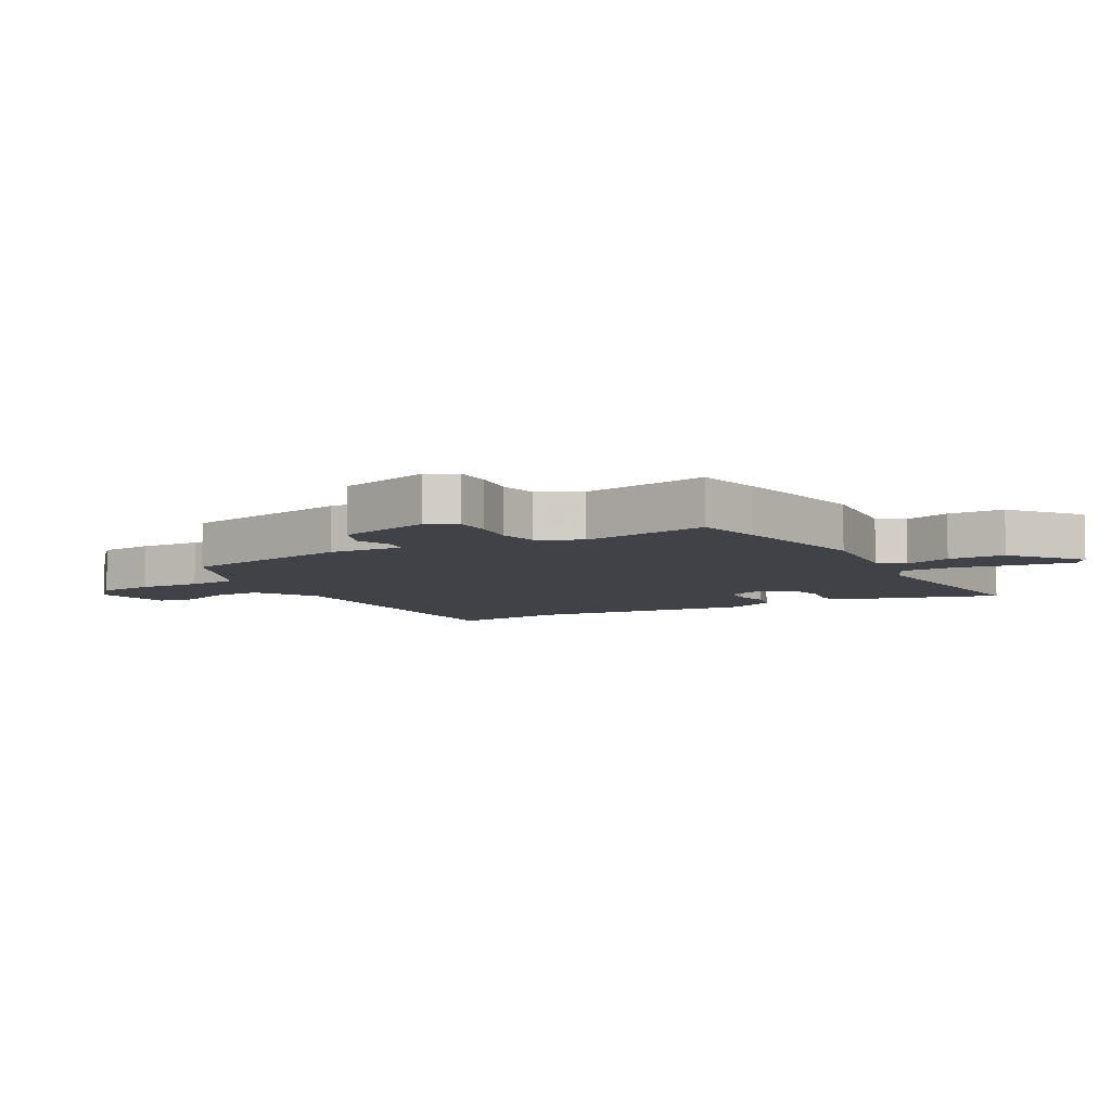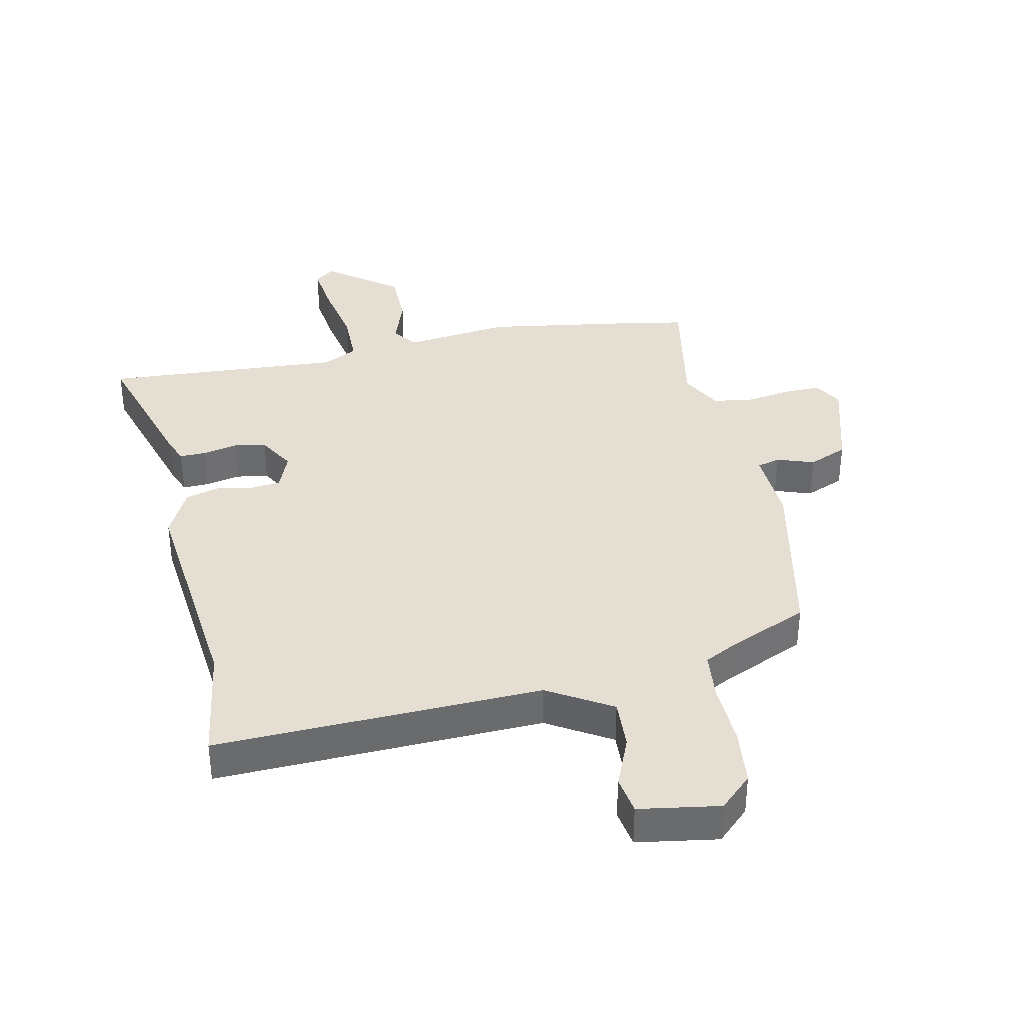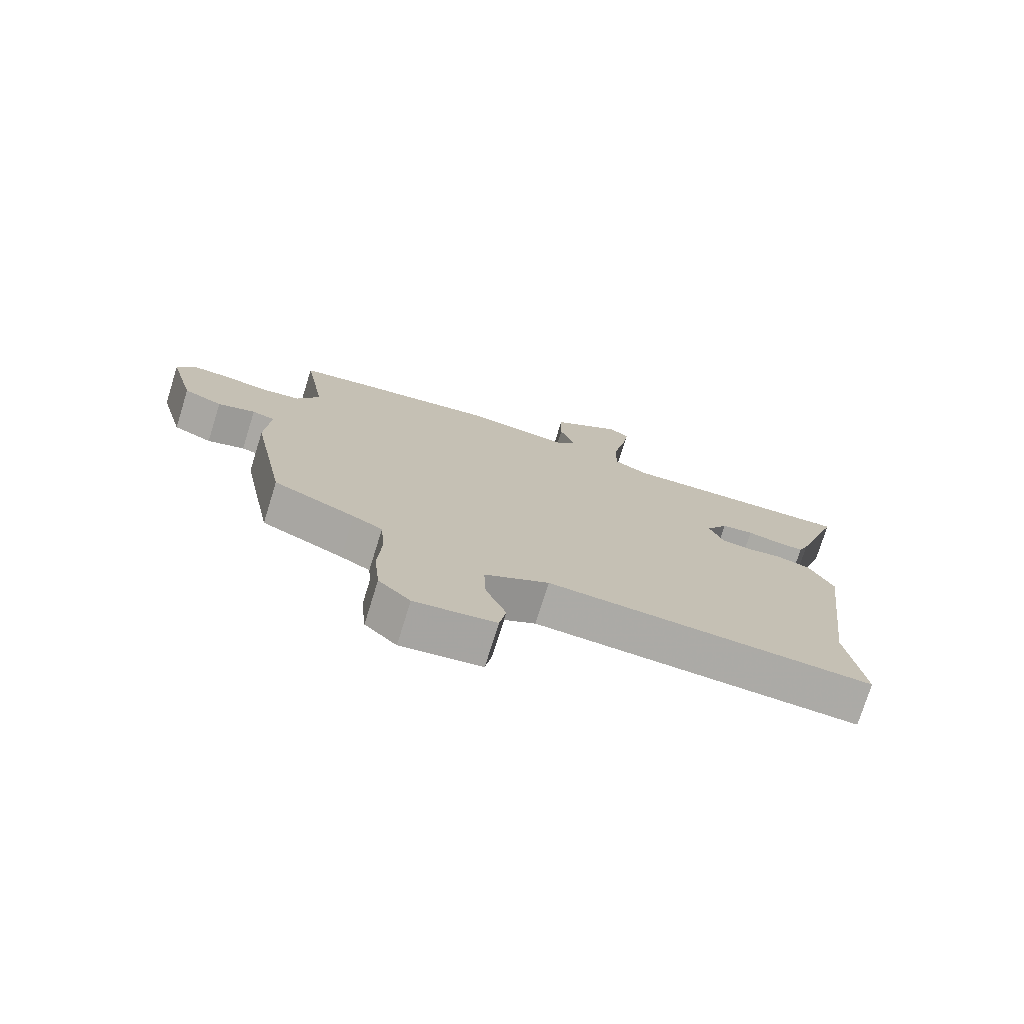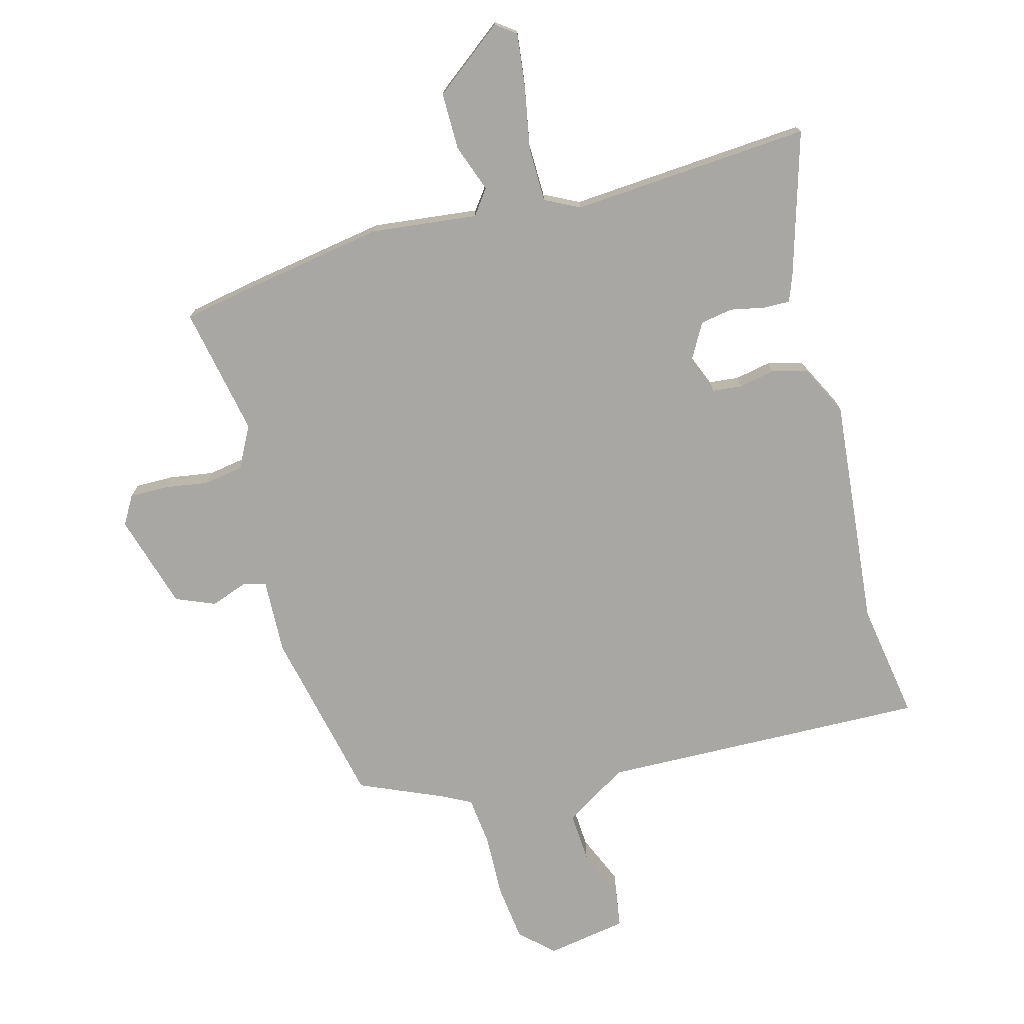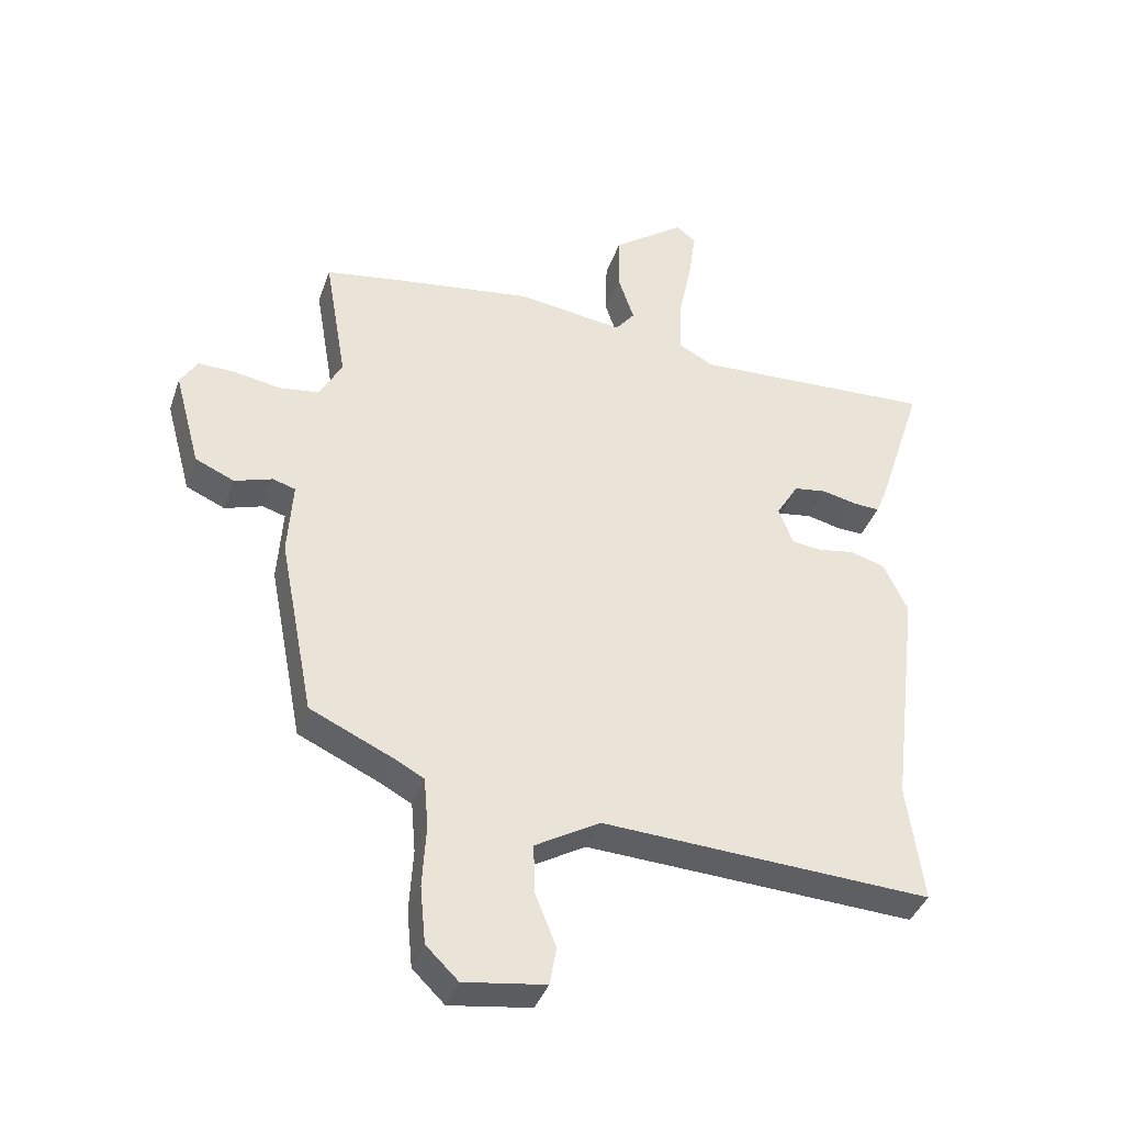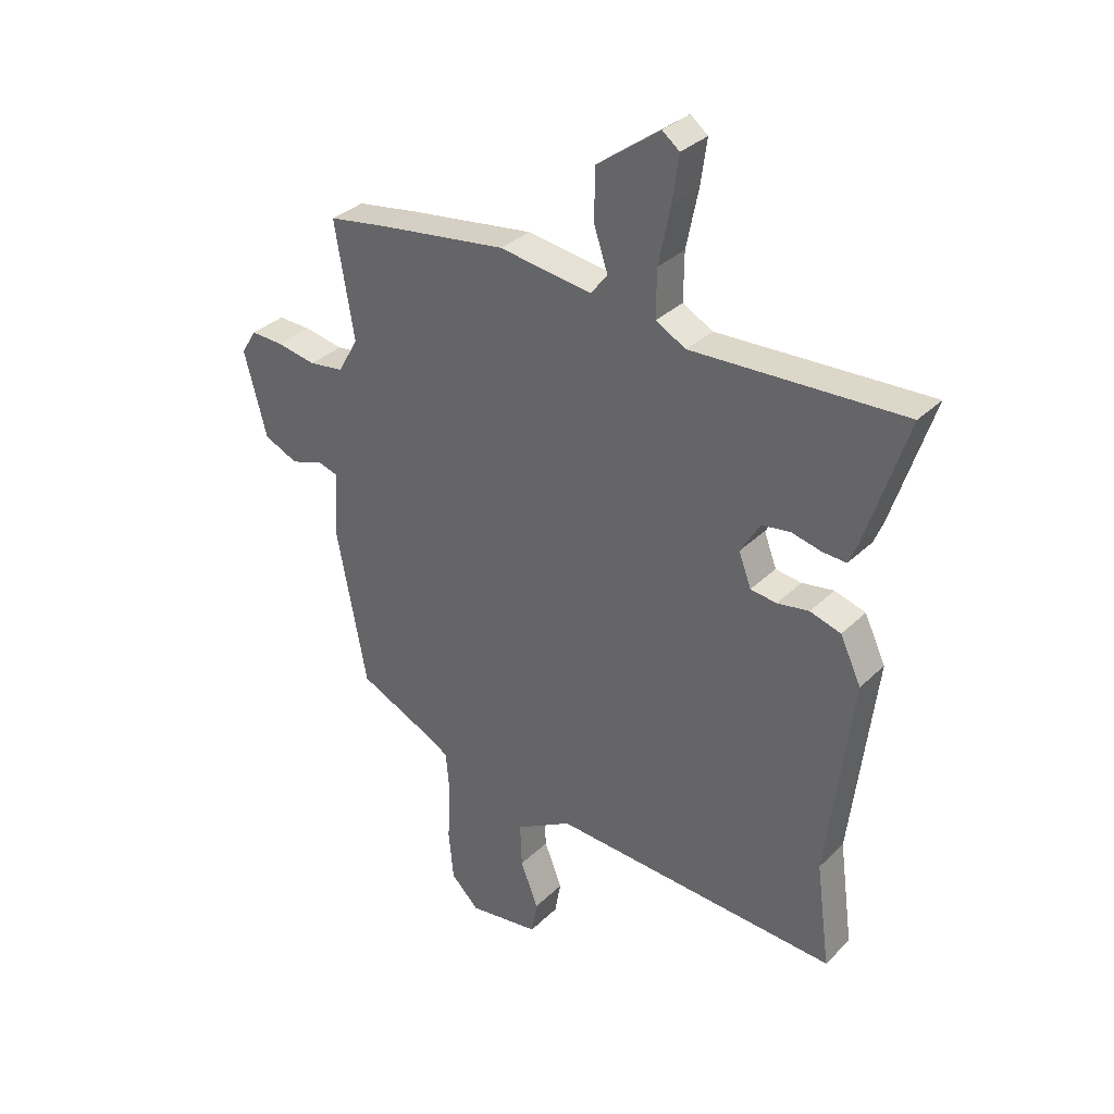
<metadata>
{"format":"obj","ext":"obj","renderer":"f3d","projection":"perspective","resolution":1024,"background":"white","views":[{"elev":-6.8,"azim":-59.0,"up":"+Y"},{"elev":37.0,"azim":169.0,"up":"+Y"},{"elev":-75.5,"azim":-17.3,"up":"+Z"},{"elev":-74.7,"azim":16.5,"up":"+Y"},{"elev":-39.0,"azim":-18.2,"up":"+Z"},{"elev":33.2,"azim":37.6,"up":"+Z"}]}
</metadata>
<code>
v -0.506 0.07 0.499
v -0.395 0.07 0.517
v -0.158 0.07 0.55
v 0.014 0.07 0.526
v 0.045 0.07 0.566
v 0.019 0.07 0.644
v 0.021 0.07 0.737
v 0.137 0.07 0.822
v 0.169 0.07 0.797
v 0.157 0.07 0.713
v 0.135 0.07 0.607
v 0.134 0.07 0.519
v 0.19 0.07 0.489
v 0.581 0.07 0.507
v 0.505 0.07 0.273
v 0.488 0.07 0.232
v 0.445 0.07 0.234
v 0.389 0.07 0.247
v 0.336 0.07 0.239
v 0.3 0.07 0.179
v 0.323 0.07 0.118
v 0.371 0.07 0.112
v 0.43 0.07 0.122
v 0.487 0.07 0.105
v 0.526 0.07 0.023
v 0.48 0.07 -0.352
v 0.506 0.07 -0.545
v -0.027 0.07 -0.517
v -0.132 0.07 -0.578
v -0.129 0.07 -0.66
v -0.096 0.07 -0.743
v -0.107 0.07 -0.805
v -0.239 0.07 -0.824
v -0.291 0.07 -0.773
v -0.3 0.07 -0.68
v -0.294 0.07 -0.577
v -0.301 0.07 -0.496
v -0.349 0.07 -0.47
v -0.483 0.07 -0.408
v -0.539 0.07 -0.117
v -0.531 0.07 0.005
v -0.568 0.07 0.016
v -0.629 0.07 -0.004
v -0.692 0.07 0.024
v -0.734 0.07 0.18
v -0.706 0.07 0.226
v -0.645 0.07 0.224
v -0.572 0.07 0.211
v -0.507 0.07 0.22
v -0.47 0.07 0.287
v -0.506 0 0.499
v -0.395 0 0.517
v -0.158 0 0.55
v 0.014 0 0.526
v 0.045 0 0.566
v 0.019 0 0.644
v 0.021 0 0.737
v 0.137 0 0.822
v 0.169 0 0.797
v 0.157 0 0.713
v 0.135 0 0.607
v 0.134 0 0.519
v 0.19 0 0.489
v 0.581 0 0.507
v 0.505 0 0.273
v 0.488 0 0.232
v 0.445 0 0.234
v 0.389 0 0.247
v 0.336 0 0.239
v 0.3 0 0.179
v 0.323 0 0.118
v 0.371 0 0.112
v 0.43 0 0.122
v 0.487 0 0.105
v 0.526 0 0.023
v 0.48 0 -0.352
v 0.506 0 -0.545
v -0.027 0 -0.517
v -0.132 0 -0.578
v -0.129 0 -0.66
v -0.096 0 -0.743
v -0.107 0 -0.805
v -0.239 0 -0.824
v -0.291 0 -0.773
v -0.3 0 -0.68
v -0.294 0 -0.577
v -0.301 0 -0.496
v -0.349 0 -0.47
v -0.483 0 -0.408
v -0.539 0 -0.117
v -0.531 0 0.005
v -0.568 0 0.016
v -0.629 0 -0.004
v -0.692 0 0.024
v -0.734 0 0.18
v -0.706 0 0.226
v -0.645 0 0.224
v -0.572 0 0.211
v -0.507 0 0.22
v -0.47 0 0.287
f 45 46 47 48
f 45 48 49
f 42 43 44 45
f 41 42 45 49
f 38 39 40 41
f 37 38 41 49
f 33 34 35 36
f 33 36 37
f 30 31 32 33
f 29 30 33 37
f 28 29 37 49
f 26 27 28 49
f 22 23 24 25
f 21 22 25 26
f 20 21 26 49
f 15 16 17 18
f 13 14 15 18
f 12 13 18 19
f 8 9 10 11
f 8 11 12
f 5 6 7 8
f 5 8 12
f 4 5 12 19
f 50 1 2 3
f 19 20 49 50
f 3 4 19 50
f 98 97 96 95
f 99 98 95
f 95 94 93 92
f 99 95 92 91
f 91 90 89 88
f 99 91 88 87
f 86 85 84 83
f 87 86 83
f 83 82 81 80
f 87 83 80 79
f 99 87 79 78
f 99 78 77 76
f 75 74 73 72
f 76 75 72 71
f 99 76 71 70
f 68 67 66 65
f 68 65 64 63
f 69 68 63 62
f 61 60 59 58
f 62 61 58
f 58 57 56 55
f 62 58 55
f 69 62 55 54
f 53 52 51 100
f 100 99 70 69
f 100 69 54 53
f 1 51 52 2
f 2 52 53 3
f 3 53 54 4
f 4 54 55 5
f 5 55 56 6
f 6 56 57 7
f 7 57 58 8
f 8 58 59 9
f 9 59 60 10
f 10 60 61 11
f 11 61 62 12
f 12 62 63 13
f 13 63 64 14
f 14 64 65 15
f 15 65 66 16
f 16 66 67 17
f 17 67 68 18
f 18 68 69 19
f 19 69 70 20
f 20 70 71 21
f 21 71 72 22
f 22 72 73 23
f 23 73 74 24
f 24 74 75 25
f 25 75 76 26
f 26 76 77 27
f 27 77 78 28
f 28 78 79 29
f 29 79 80 30
f 30 80 81 31
f 31 81 82 32
f 32 82 83 33
f 33 83 84 34
f 34 84 85 35
f 35 85 86 36
f 36 86 87 37
f 37 87 88 38
f 38 88 89 39
f 39 89 90 40
f 40 90 91 41
f 41 91 92 42
f 42 92 93 43
f 43 93 94 44
f 44 94 95 45
f 45 95 96 46
f 46 96 97 47
f 47 97 98 48
f 48 98 99 49
f 49 99 100 50
f 50 100 51 1

</code>
